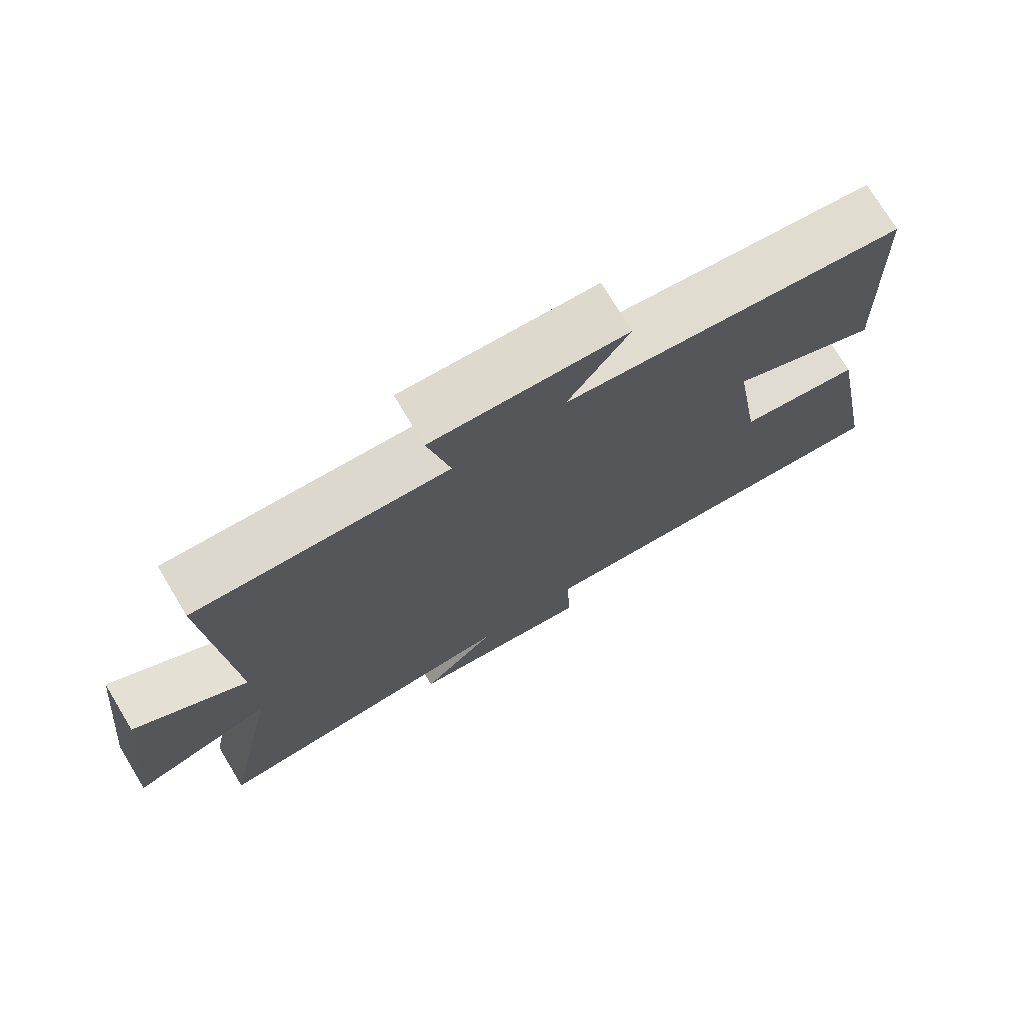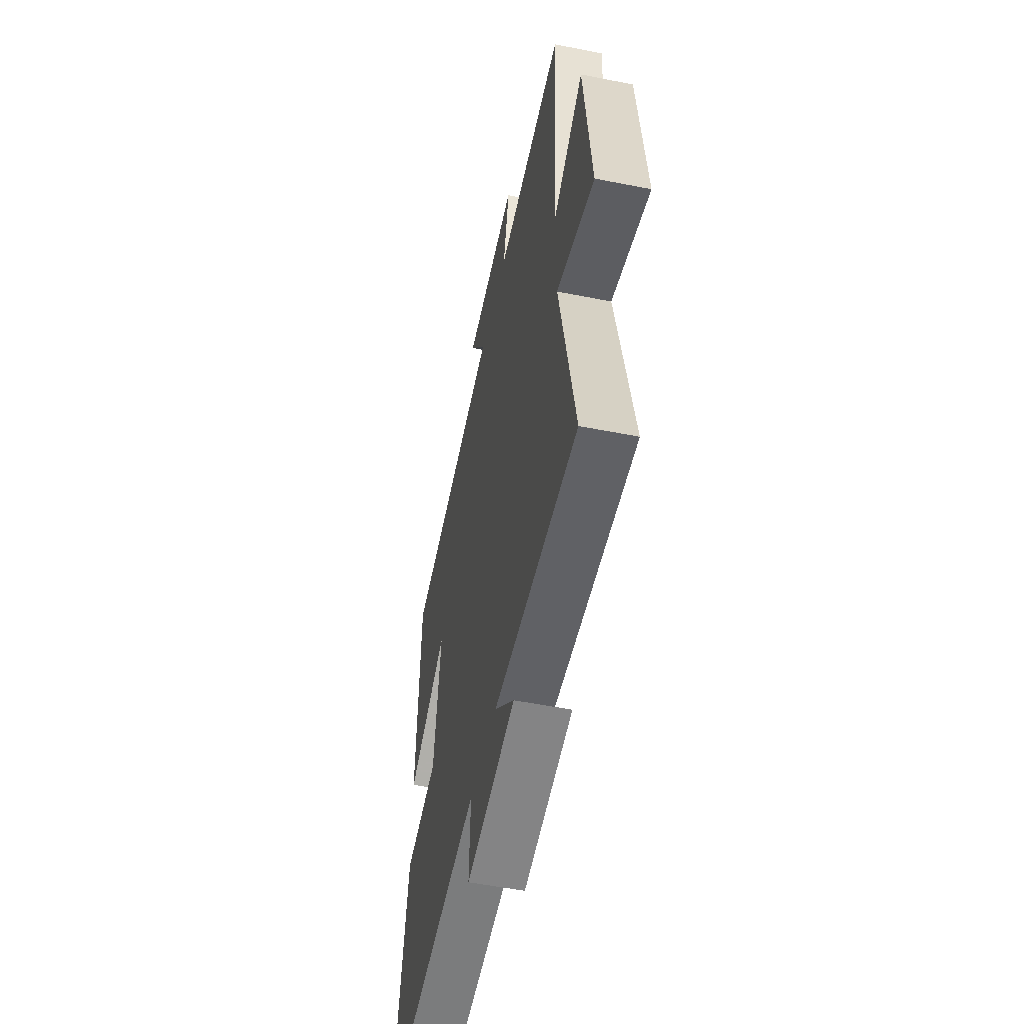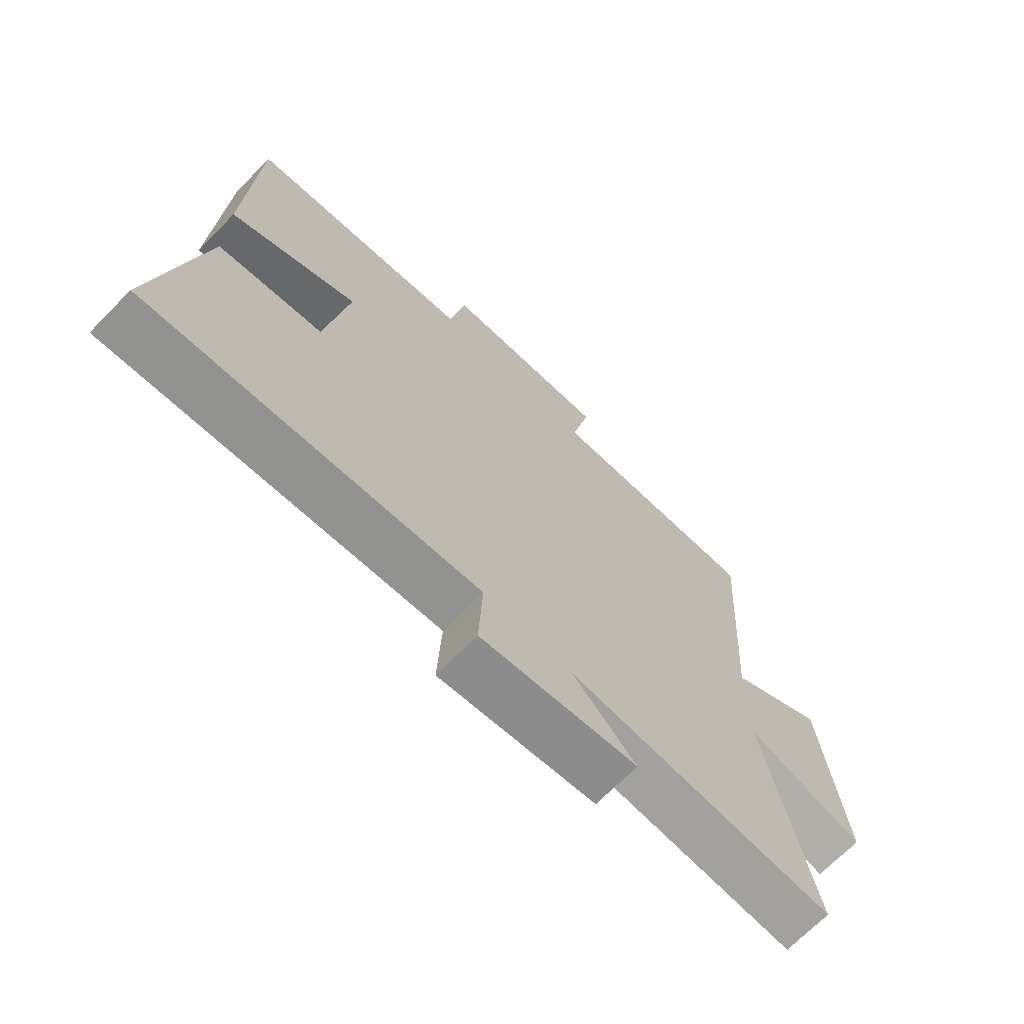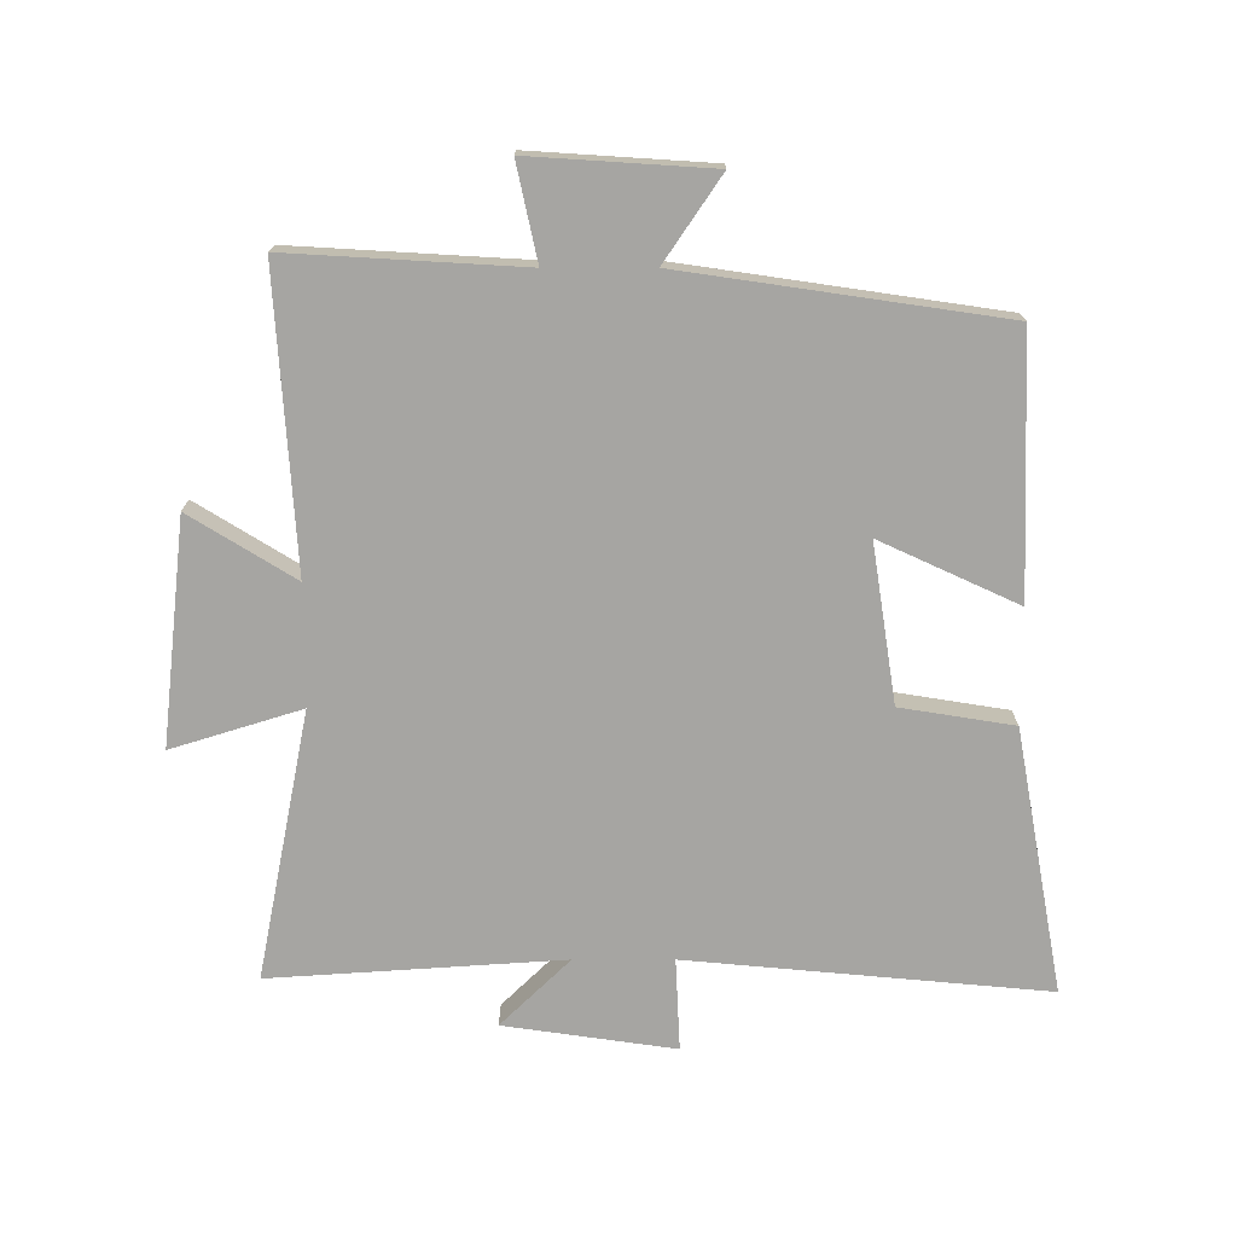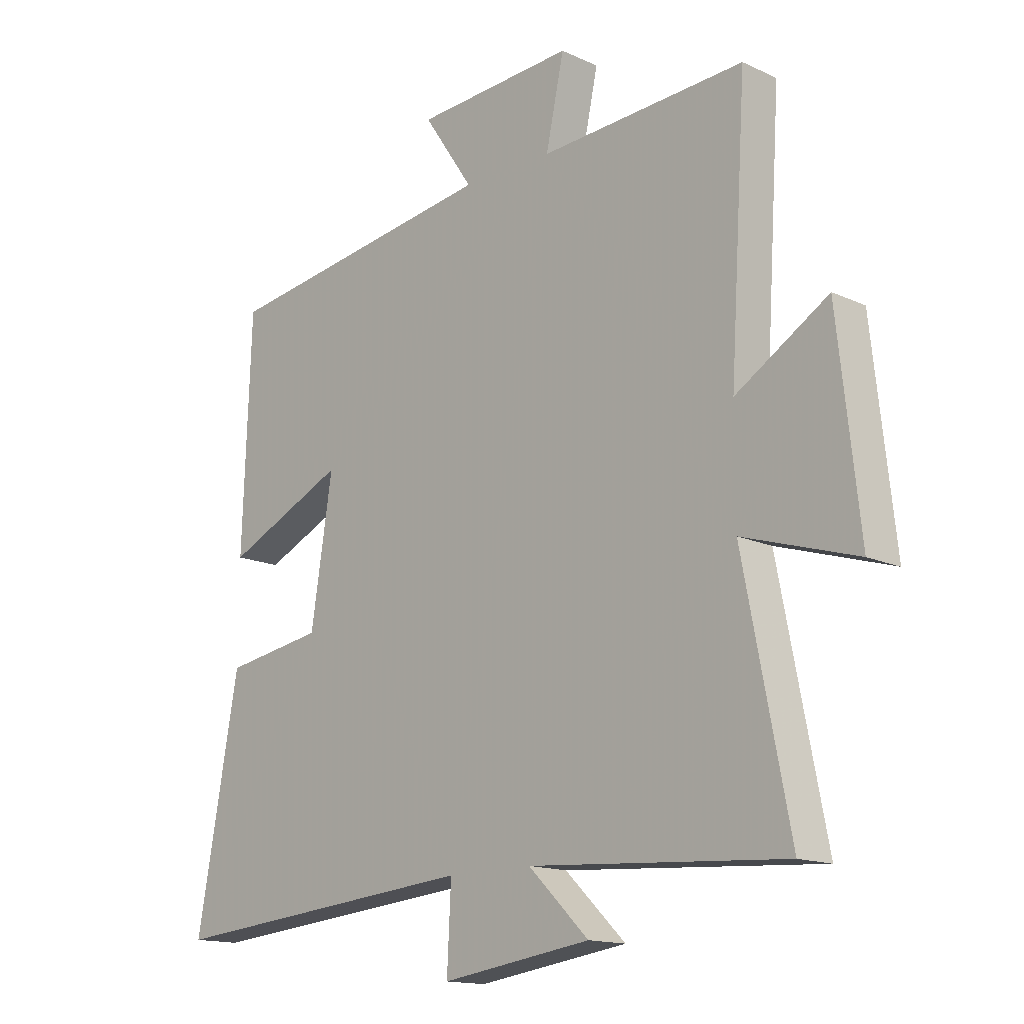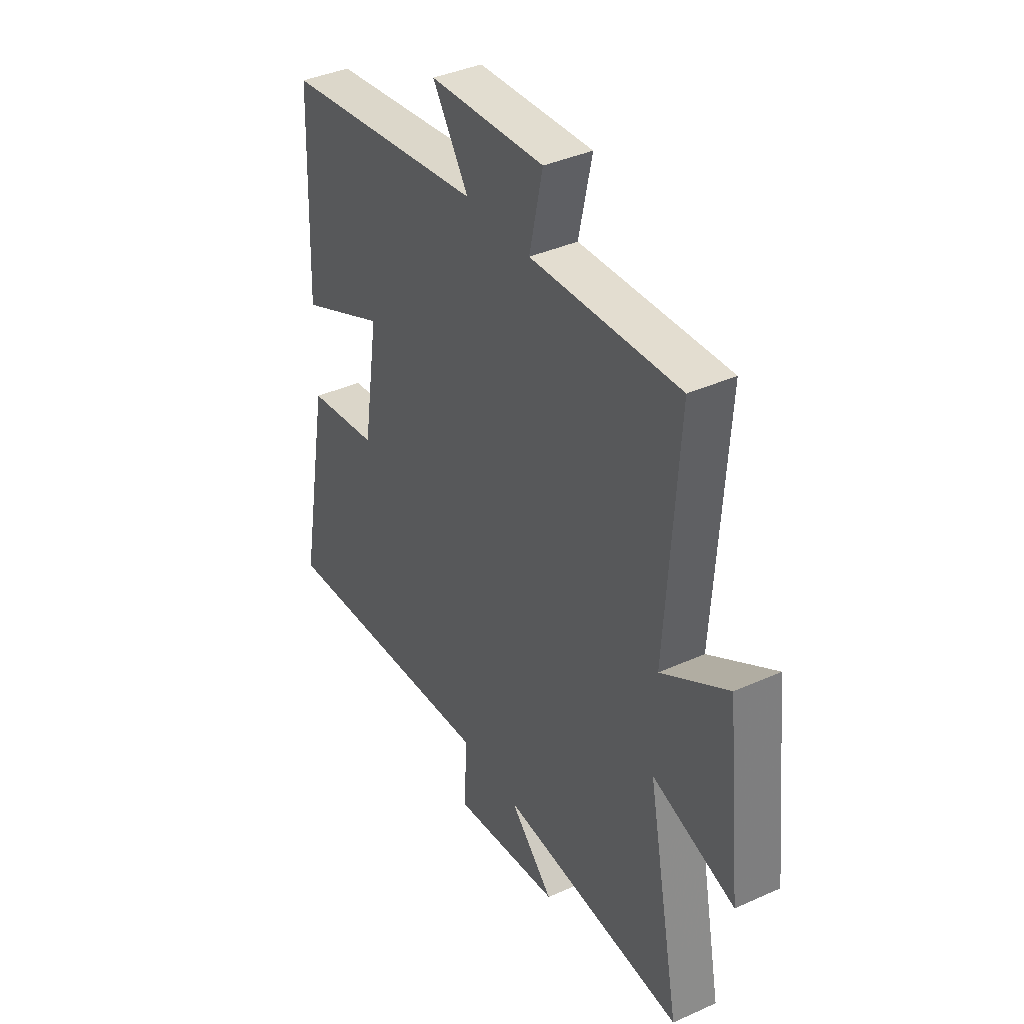
<metadata>
{"format":"obj","ext":"obj","renderer":"f3d","projection":"perspective","resolution":1024,"background":"white","views":[{"elev":74.4,"azim":-31.1,"up":"+Z"},{"elev":-53.4,"azim":-102.0,"up":"+Z"},{"elev":-69.7,"azim":135.5,"up":"+Z"},{"elev":-73.7,"azim":0.0,"up":"+Y"},{"elev":-14.9,"azim":-134.7,"up":"+Z"},{"elev":39.1,"azim":-119.4,"up":"+Z"}]}
</metadata>
<code>
v 0.485 0.07 0.428
v 0.5 0.07 0.03
v 0.287 0.07 0.128
v 0.325 0.07 -0.116
v 0.5 0.07 -0.144
v 0.575 0.07 -0.551
v 0.02 0.07 -0.5
v 0.027 0.07 -0.642
v -0.237 0.07 -0.604
v -0.13 0.07 -0.5
v -0.581 0.07 -0.53
v -0.5 0.07 -0.118
v -0.7 0.07 -0.18
v -0.662 0.07 0.166
v -0.5 0.07 0.066
v -0.529 0.07 0.521
v -0.168 0.07 0.5
v -0.2 0.07 0.648
v 0.08 0.07 0.63
v -0.008 0.07 0.5
v 0.485 0 0.428
v 0.5 0 0.03
v 0.287 0 0.128
v 0.325 0 -0.116
v 0.5 0 -0.144
v 0.575 0 -0.551
v 0.02 0 -0.5
v 0.027 0 -0.642
v -0.237 0 -0.604
v -0.13 0 -0.5
v -0.581 0 -0.53
v -0.5 0 -0.118
v -0.7 0 -0.18
v -0.662 0 0.166
v -0.5 0 0.066
v -0.529 0 0.521
v -0.168 0 0.5
v -0.2 0 0.648
v 0.08 0 0.63
v -0.008 0 0.5
f 17 18 19 20
f 17 20 1 2
f 15 16 17
f 12 13 14 15
f 12 15 17
f 10 11 12 17
f 7 8 9 10
f 7 10 17
f 4 5 6 7
f 3 4 7 17
f 2 3 17
f 40 39 38 37
f 22 21 40 37
f 37 36 35
f 35 34 33 32
f 37 35 32
f 37 32 31 30
f 30 29 28 27
f 37 30 27
f 27 26 25 24
f 37 27 24 23
f 37 23 22
f 1 21 22 2
f 2 22 23 3
f 3 23 24 4
f 4 24 25 5
f 5 25 26 6
f 6 26 27 7
f 7 27 28 8
f 8 28 29 9
f 9 29 30 10
f 10 30 31 11
f 11 31 32 12
f 12 32 33 13
f 13 33 34 14
f 14 34 35 15
f 15 35 36 16
f 16 36 37 17
f 17 37 38 18
f 18 38 39 19
f 19 39 40 20
f 20 40 21 1

</code>
